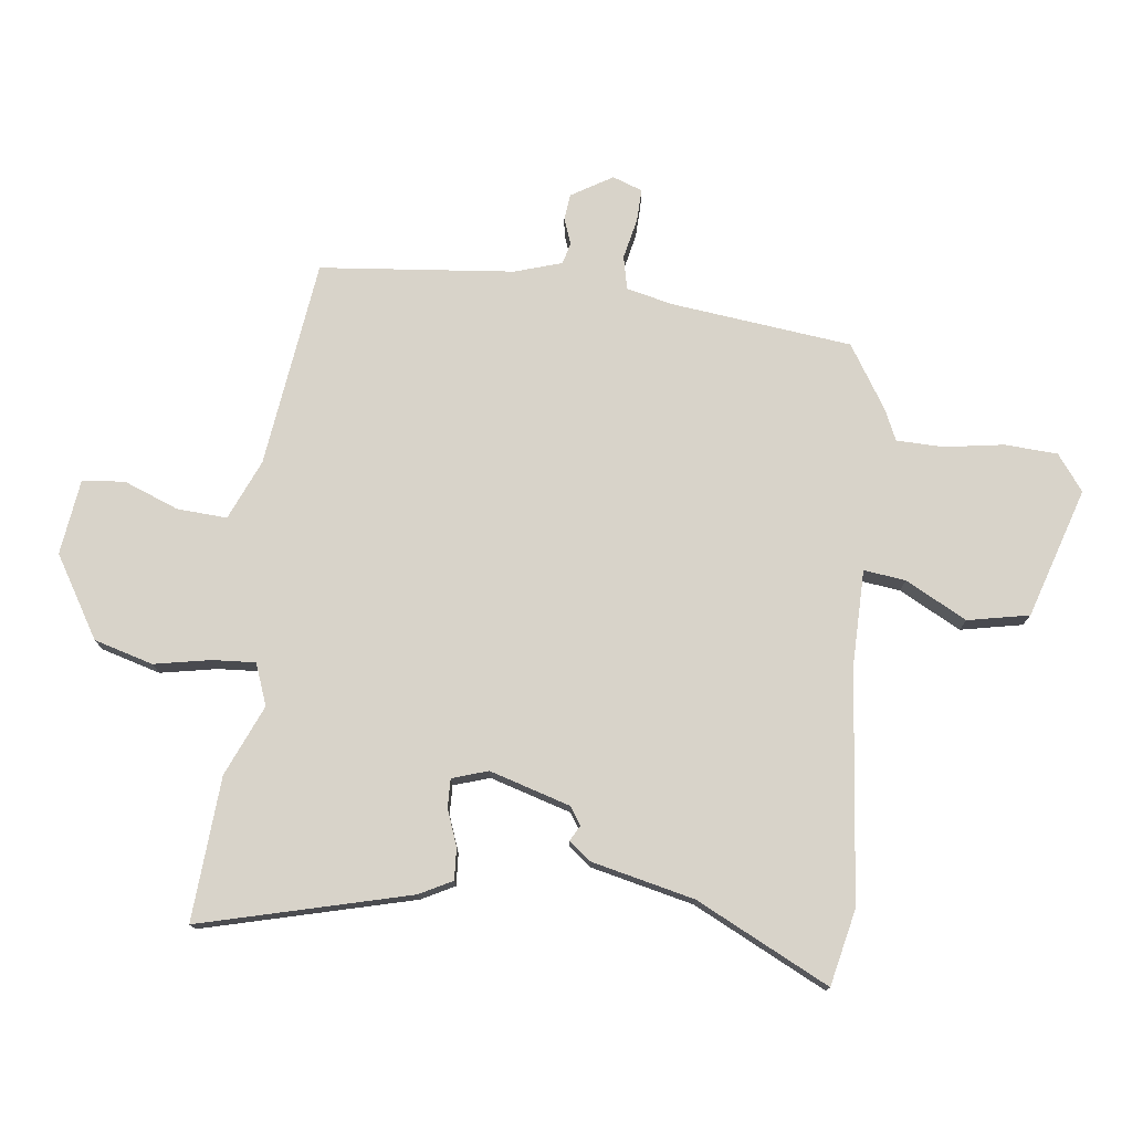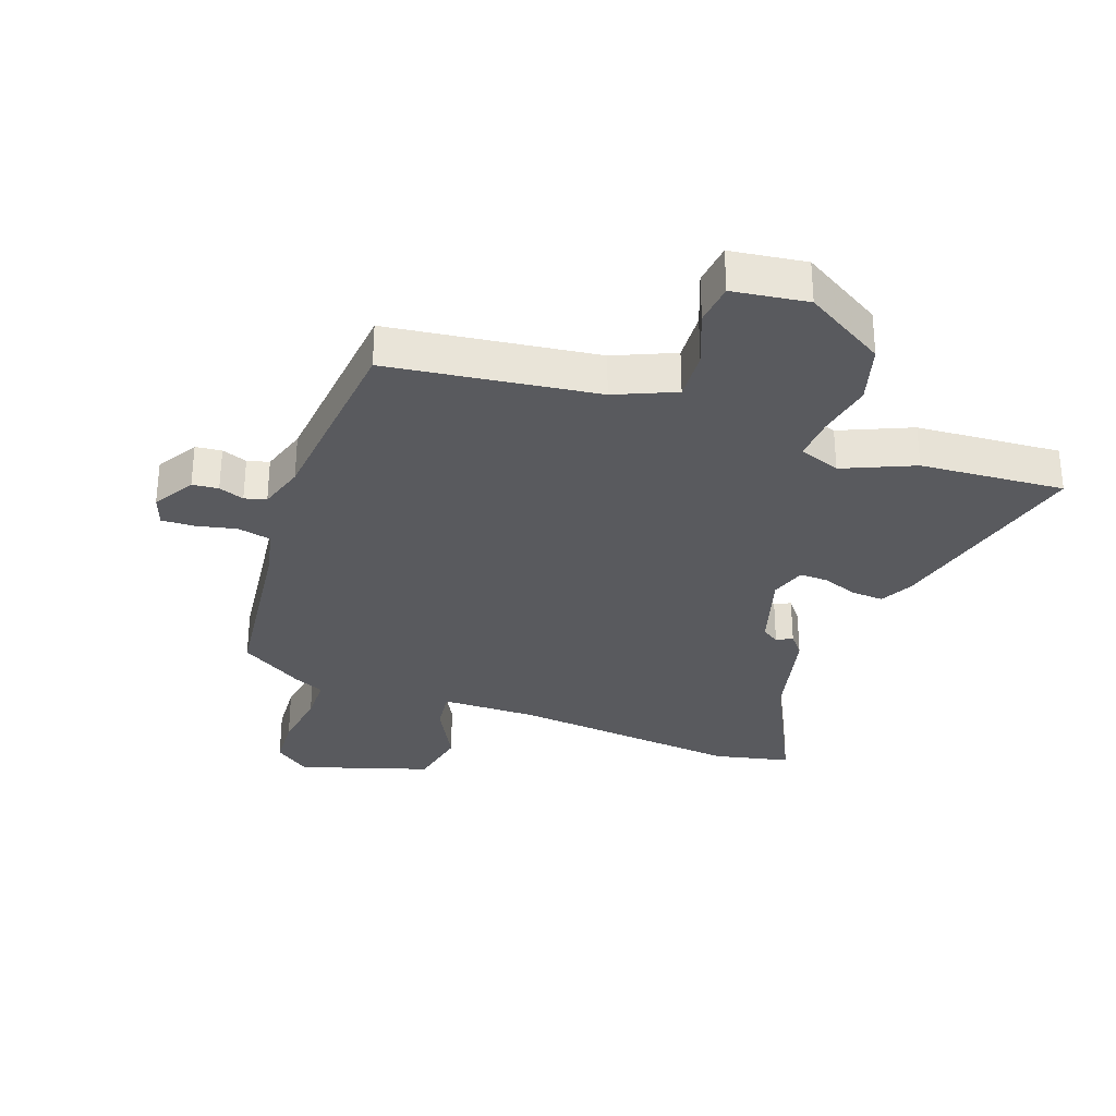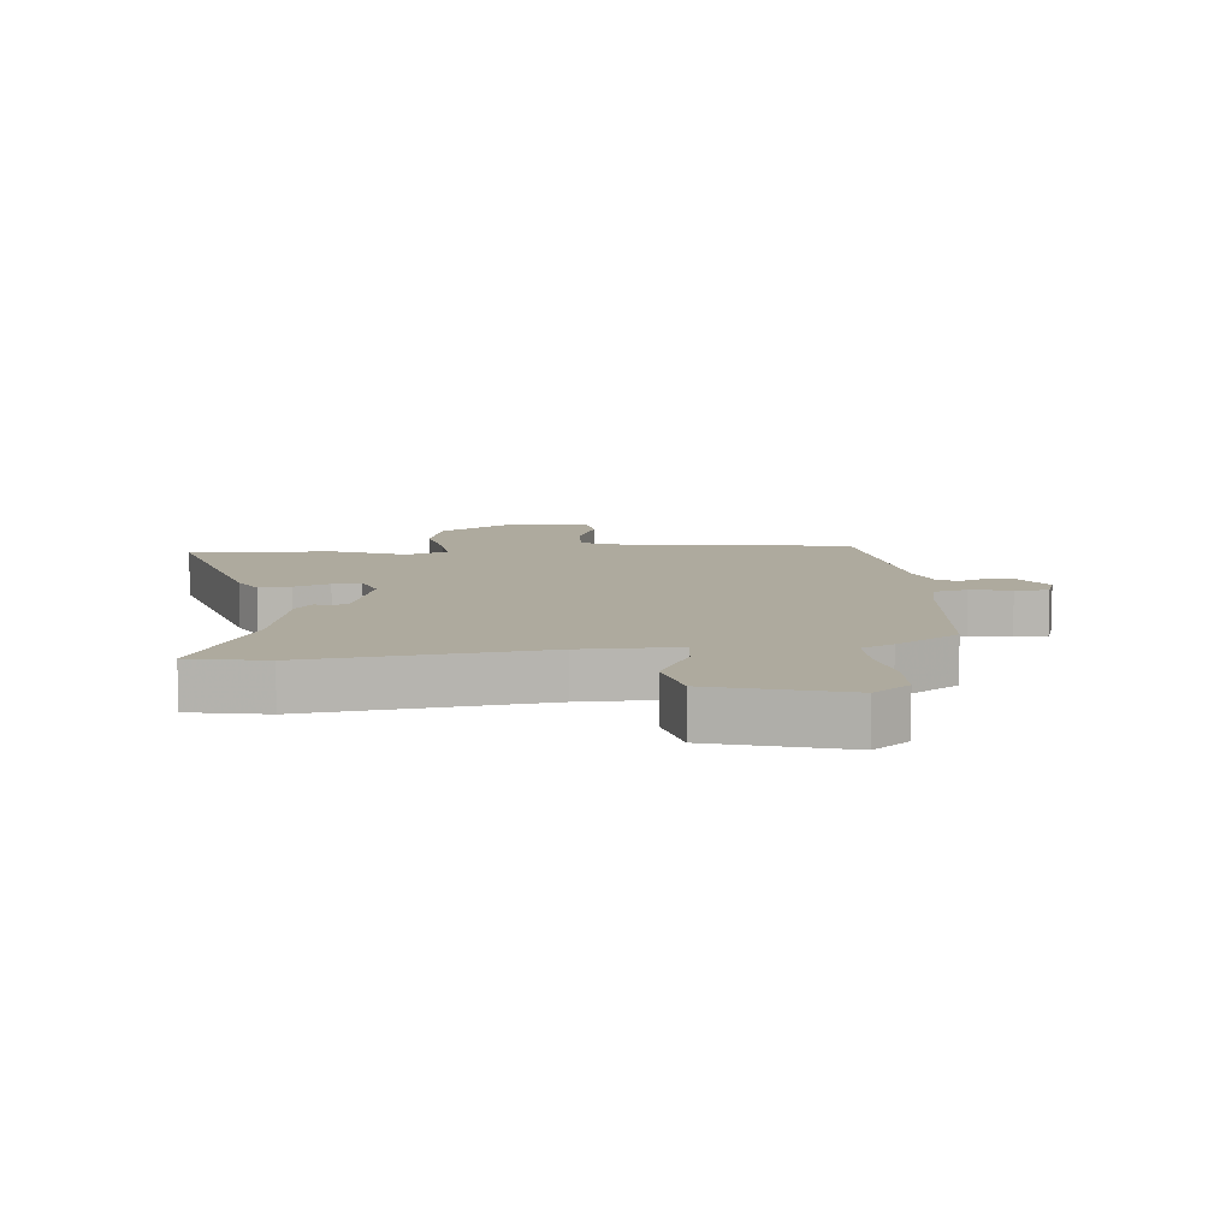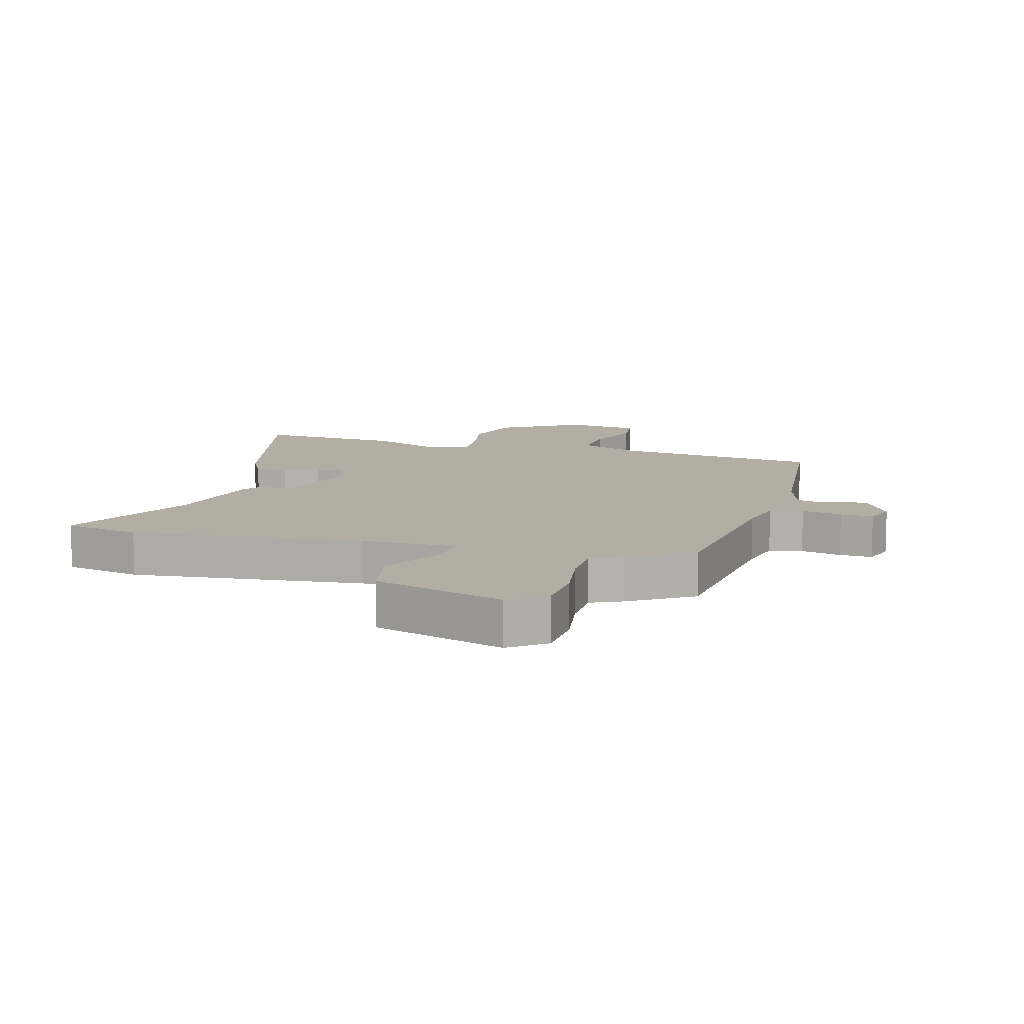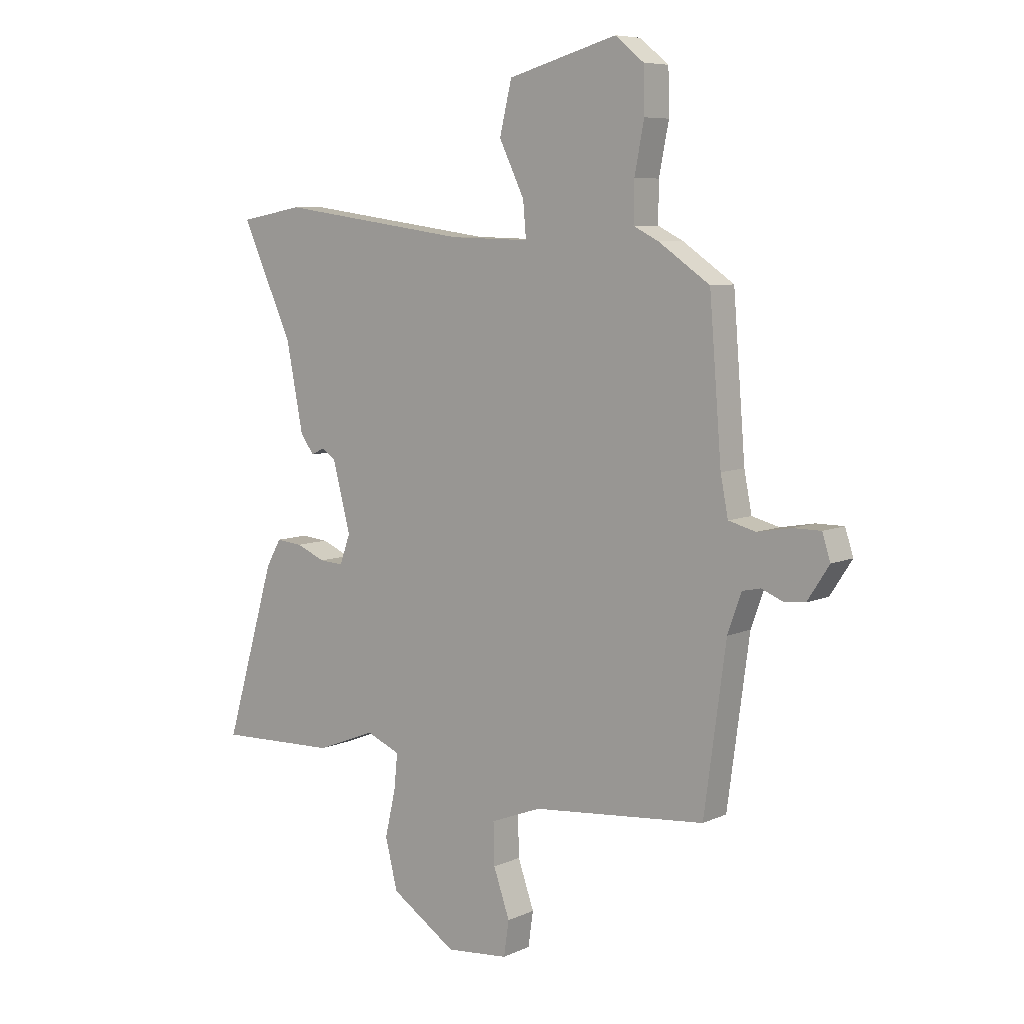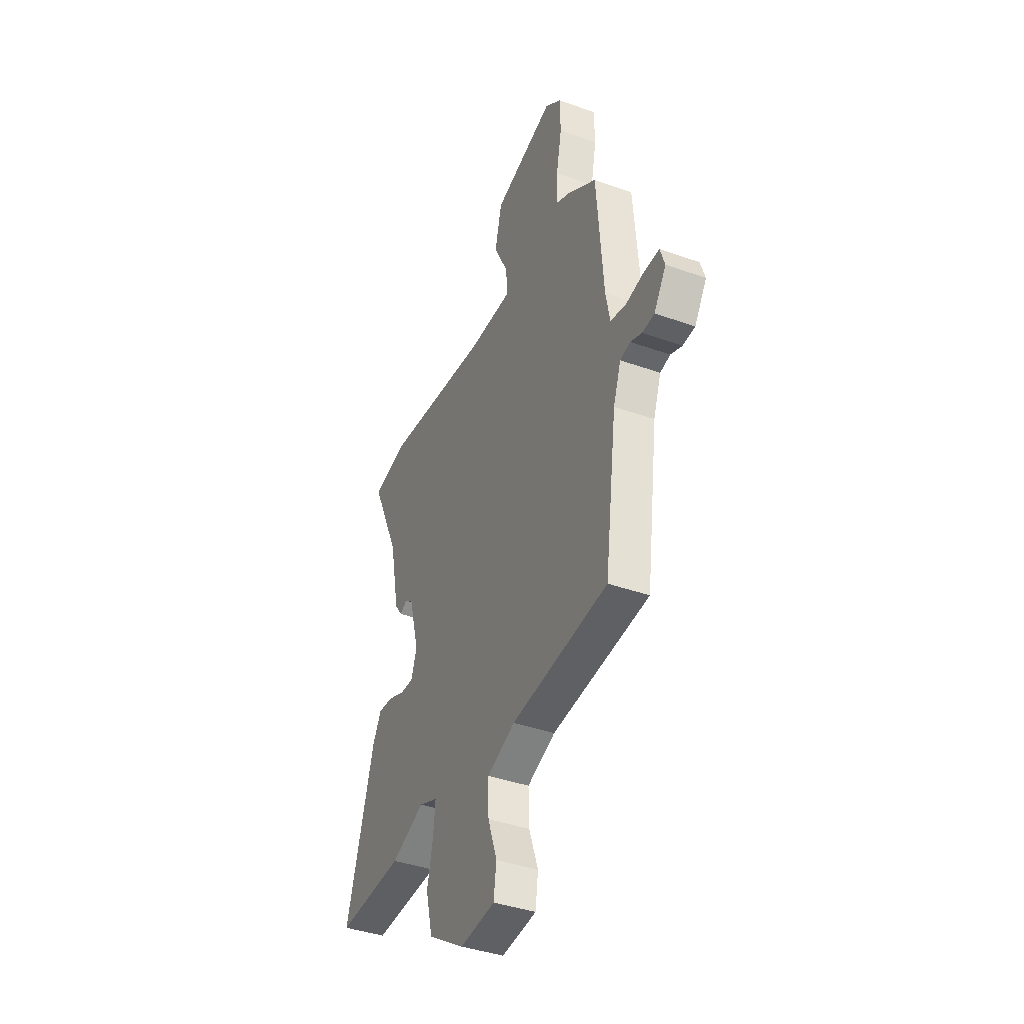
<metadata>
{"format":"obj","ext":"obj","renderer":"f3d","projection":"perspective","resolution":1024,"background":"white","views":[{"elev":76.0,"azim":-81.1,"up":"+Y"},{"elev":-31.4,"azim":162.4,"up":"+Y"},{"elev":9.3,"azim":-4.6,"up":"+Y"},{"elev":10.9,"azim":17.6,"up":"+Y"},{"elev":7.4,"azim":38.5,"up":"+Z"},{"elev":-39.9,"azim":66.2,"up":"+Z"}]}
</metadata>
<code>
v 0.45 0.07 -0.498
v 0.107 0.07 -0.53
v 0.007 0.07 -0.569
v 0.009 0.07 -0.651
v 0.041 0.07 -0.743
v 0.031 0.07 -0.812
v -0.093 0.07 -0.824
v -0.223 0.07 -0.739
v -0.247 0.07 -0.641
v -0.226 0.07 -0.549
v -0.219 0.07 -0.479
v -0.286 0.07 -0.451
v -0.404 0.07 -0.497
v -0.641 0.07 -0.505
v -0.541 0.07 -0.165
v -0.511 0.07 -0.112
v -0.459 0.07 -0.117
v -0.401 0.07 -0.141
v -0.354 0.07 -0.144
v -0.333 0.07 -0.086
v -0.368 0.07 0.048
v -0.396 0.07 0.068
v -0.422 0.07 0.055
v -0.449 0.07 0.092
v -0.482 0.07 0.262
v -0.583 0.07 0.485
v -0.457 0.07 0.508
v -0.079 0.07 0.456
v 0.079 0.07 0.452
v 0.073 0.07 0.521
v 0.023 0.07 0.624
v 0.047 0.07 0.724
v 0.263 0.07 0.784
v 0.32 0.07 0.738
v 0.322 0.07 0.651
v 0.303 0.07 0.554
v 0.302 0.07 0.477
v 0.352 0.07 0.452
v 0.453 0.07 0.383
v 0.477 0.07 0.085
v 0.492 0.07 0.008
v 0.546 0.07 -0.006
v 0.613 0.07 0.006
v 0.667 0.07 0.006
v 0.683 0.07 -0.044
v 0.64 0.07 -0.11
v 0.597 0.07 -0.113
v 0.556 0.07 -0.096
v 0.52 0.07 -0.104
v 0.493 0.07 -0.18
v 0.45 0 -0.498
v 0.107 0 -0.53
v 0.007 0 -0.569
v 0.009 0 -0.651
v 0.041 0 -0.743
v 0.031 0 -0.812
v -0.093 0 -0.824
v -0.223 0 -0.739
v -0.247 0 -0.641
v -0.226 0 -0.549
v -0.219 0 -0.479
v -0.286 0 -0.451
v -0.404 0 -0.497
v -0.641 0 -0.505
v -0.541 0 -0.165
v -0.511 0 -0.112
v -0.459 0 -0.117
v -0.401 0 -0.141
v -0.354 0 -0.144
v -0.333 0 -0.086
v -0.368 0 0.048
v -0.396 0 0.068
v -0.422 0 0.055
v -0.449 0 0.092
v -0.482 0 0.262
v -0.583 0 0.485
v -0.457 0 0.508
v -0.079 0 0.456
v 0.079 0 0.452
v 0.073 0 0.521
v 0.023 0 0.624
v 0.047 0 0.724
v 0.263 0 0.784
v 0.32 0 0.738
v 0.322 0 0.651
v 0.303 0 0.554
v 0.302 0 0.477
v 0.352 0 0.452
v 0.453 0 0.383
v 0.477 0 0.085
v 0.492 0 0.008
v 0.546 0 -0.006
v 0.613 0 0.006
v 0.667 0 0.006
v 0.683 0 -0.044
v 0.64 0 -0.11
v 0.597 0 -0.113
v 0.556 0 -0.096
v 0.52 0 -0.104
v 0.493 0 -0.18
f 45 46 47 48
f 45 48 49
f 42 43 44 45
f 41 42 45 49
f 37 38 39 40
f 37 40 41
f 33 34 35 36
f 33 36 37
f 30 31 32 33
f 29 30 33 37
f 25 26 27 28
f 25 28 29
f 22 23 24 25
f 21 22 25 29
f 20 21 29 37
f 15 16 17 18
f 15 18 19
f 12 13 14 15
f 11 12 15 19
f 7 8 9 10
f 7 10 11
f 4 5 6 7
f 3 4 7 11
f 2 3 11 19
f 50 1 2 19
f 37 41 49 50
f 19 20 37 50
f 98 97 96 95
f 99 98 95
f 95 94 93 92
f 99 95 92 91
f 90 89 88 87
f 91 90 87
f 86 85 84 83
f 87 86 83
f 83 82 81 80
f 87 83 80 79
f 78 77 76 75
f 79 78 75
f 75 74 73 72
f 79 75 72 71
f 87 79 71 70
f 68 67 66 65
f 69 68 65
f 65 64 63 62
f 69 65 62 61
f 60 59 58 57
f 61 60 57
f 57 56 55 54
f 61 57 54 53
f 69 61 53 52
f 69 52 51 100
f 100 99 91 87
f 100 87 70 69
f 1 51 52 2
f 2 52 53 3
f 3 53 54 4
f 4 54 55 5
f 5 55 56 6
f 6 56 57 7
f 7 57 58 8
f 8 58 59 9
f 9 59 60 10
f 10 60 61 11
f 11 61 62 12
f 12 62 63 13
f 13 63 64 14
f 14 64 65 15
f 15 65 66 16
f 16 66 67 17
f 17 67 68 18
f 18 68 69 19
f 19 69 70 20
f 20 70 71 21
f 21 71 72 22
f 22 72 73 23
f 23 73 74 24
f 24 74 75 25
f 25 75 76 26
f 26 76 77 27
f 27 77 78 28
f 28 78 79 29
f 29 79 80 30
f 30 80 81 31
f 31 81 82 32
f 32 82 83 33
f 33 83 84 34
f 34 84 85 35
f 35 85 86 36
f 36 86 87 37
f 37 87 88 38
f 38 88 89 39
f 39 89 90 40
f 40 90 91 41
f 41 91 92 42
f 42 92 93 43
f 43 93 94 44
f 44 94 95 45
f 45 95 96 46
f 46 96 97 47
f 47 97 98 48
f 48 98 99 49
f 49 99 100 50
f 50 100 51 1

</code>
